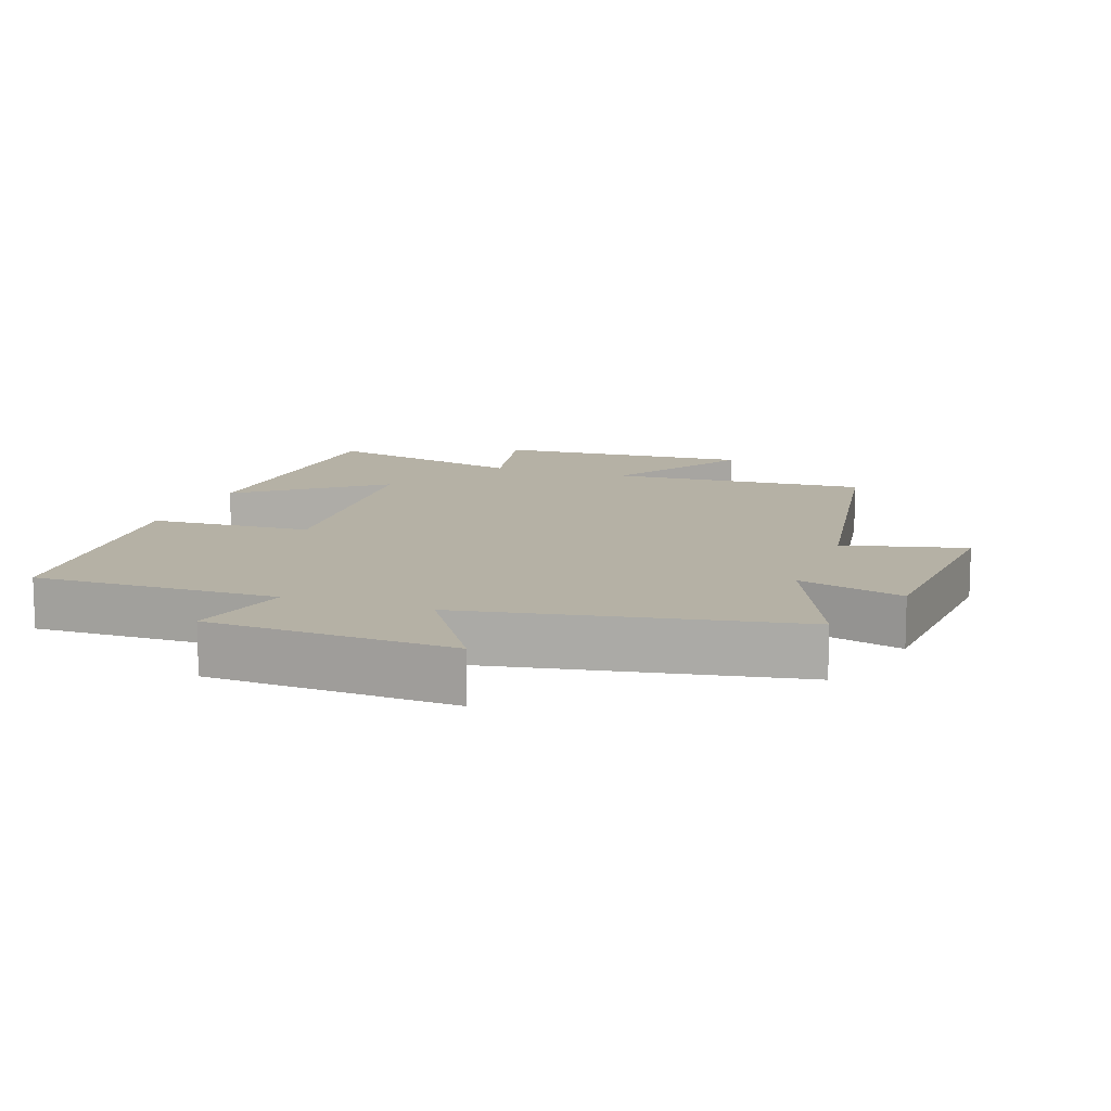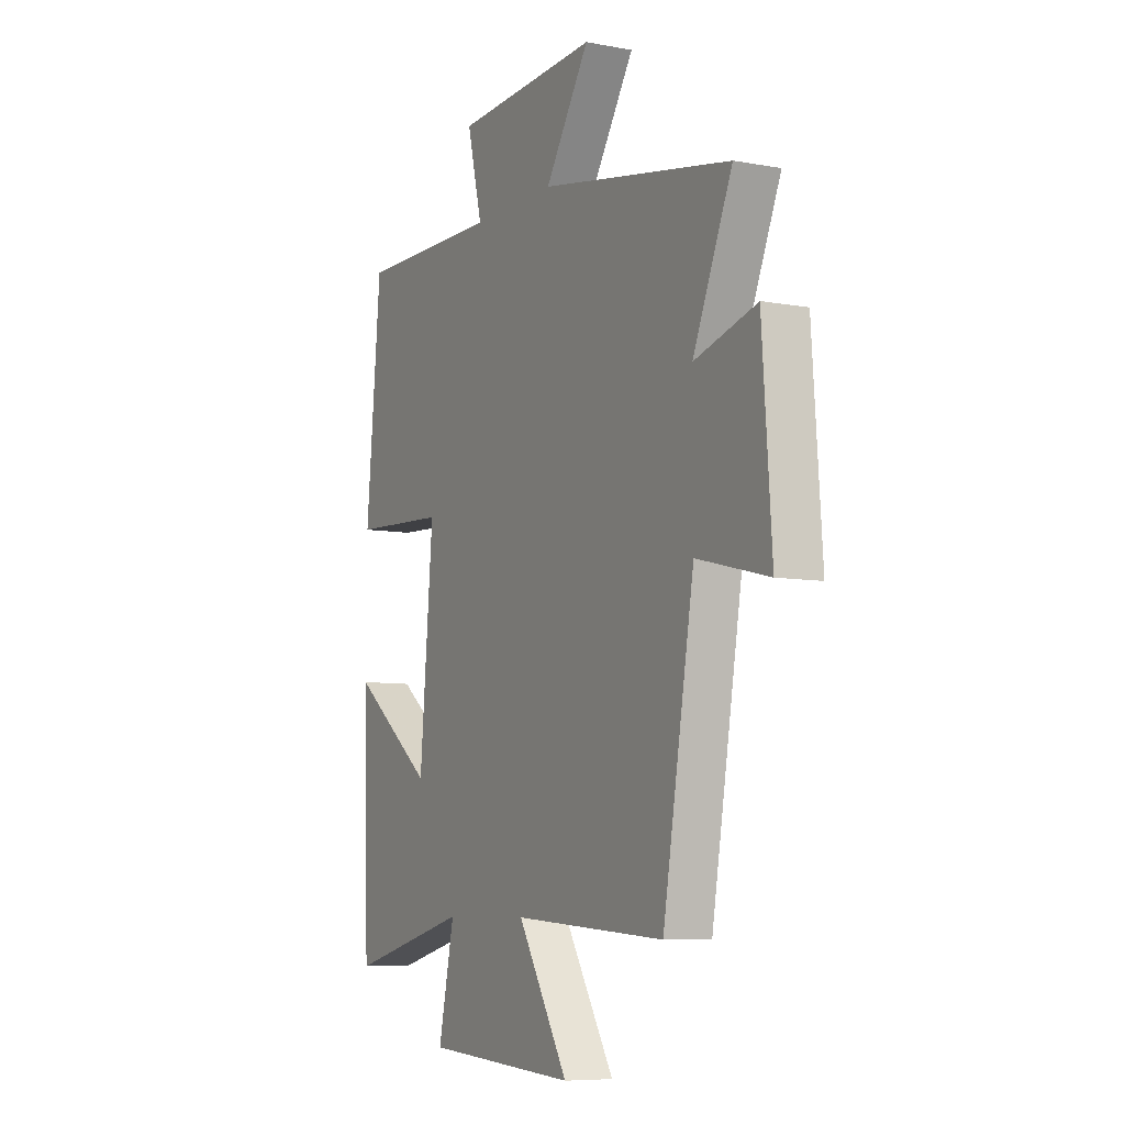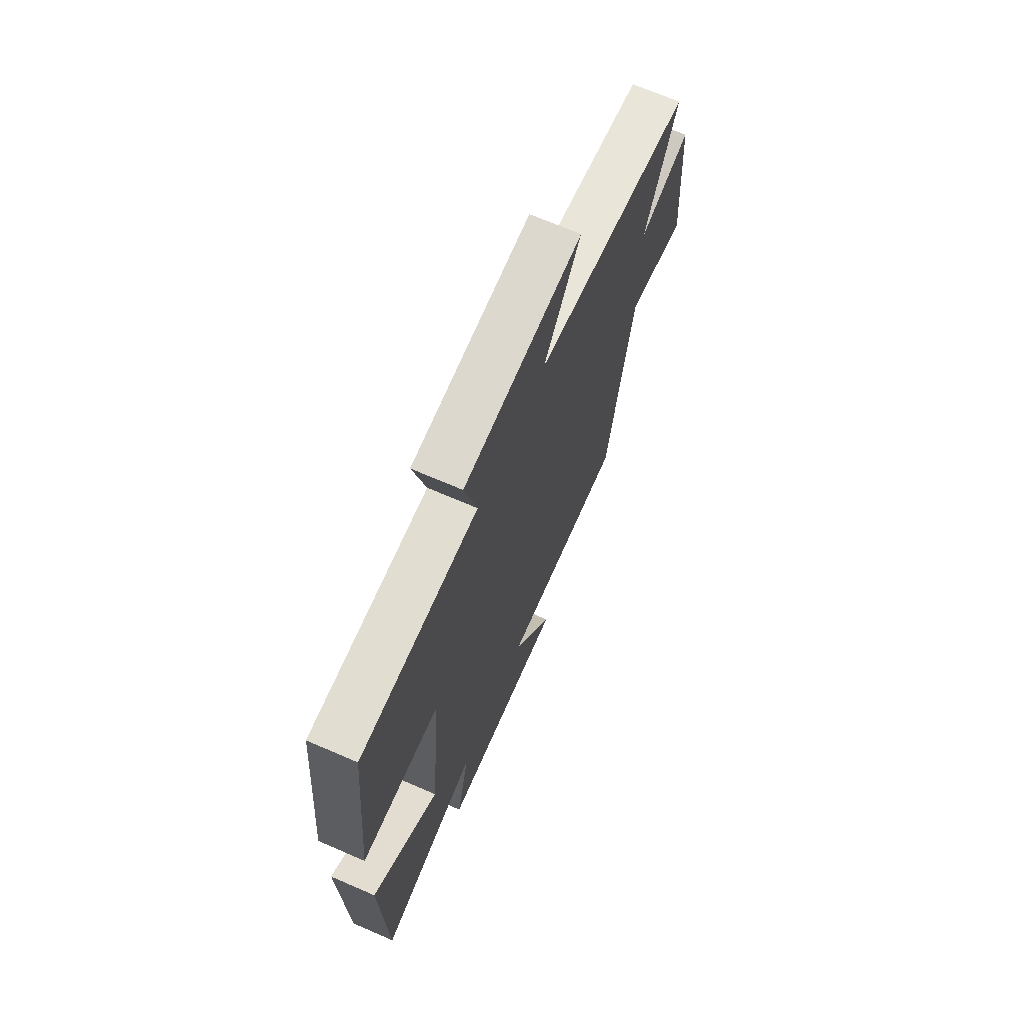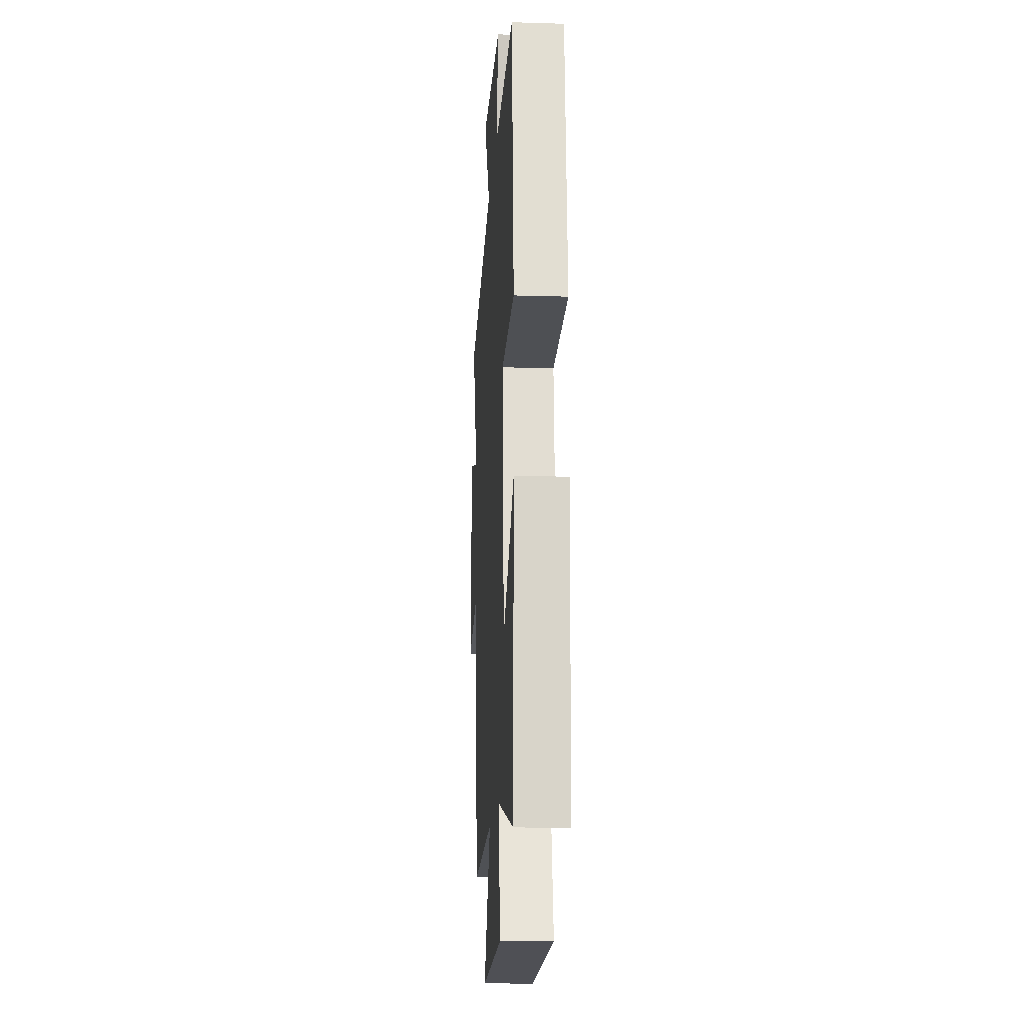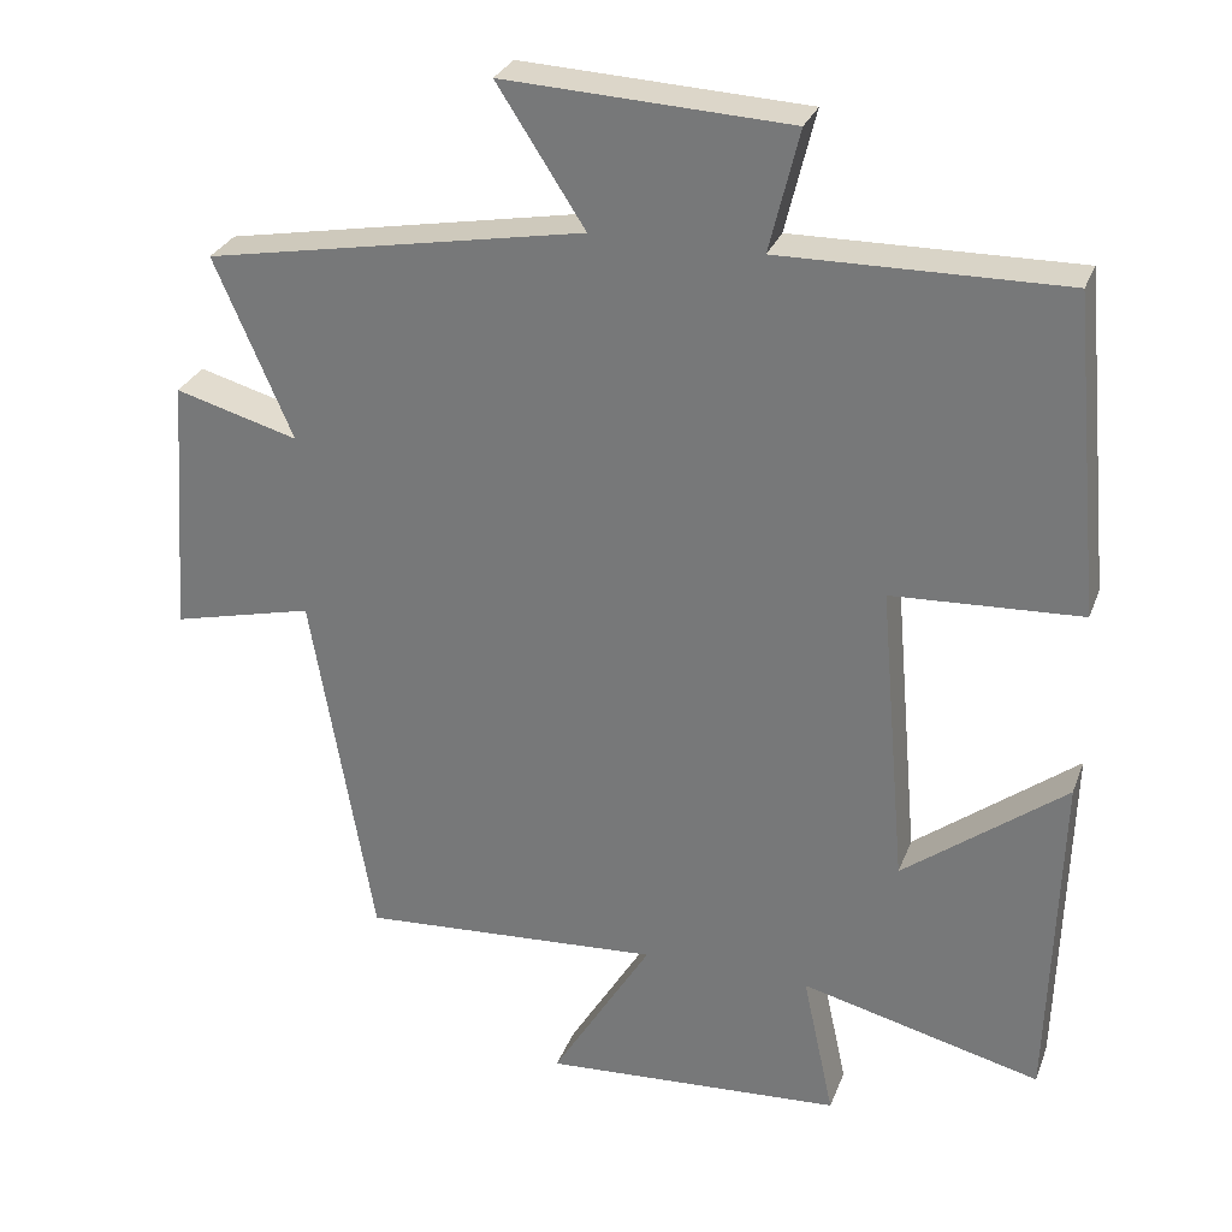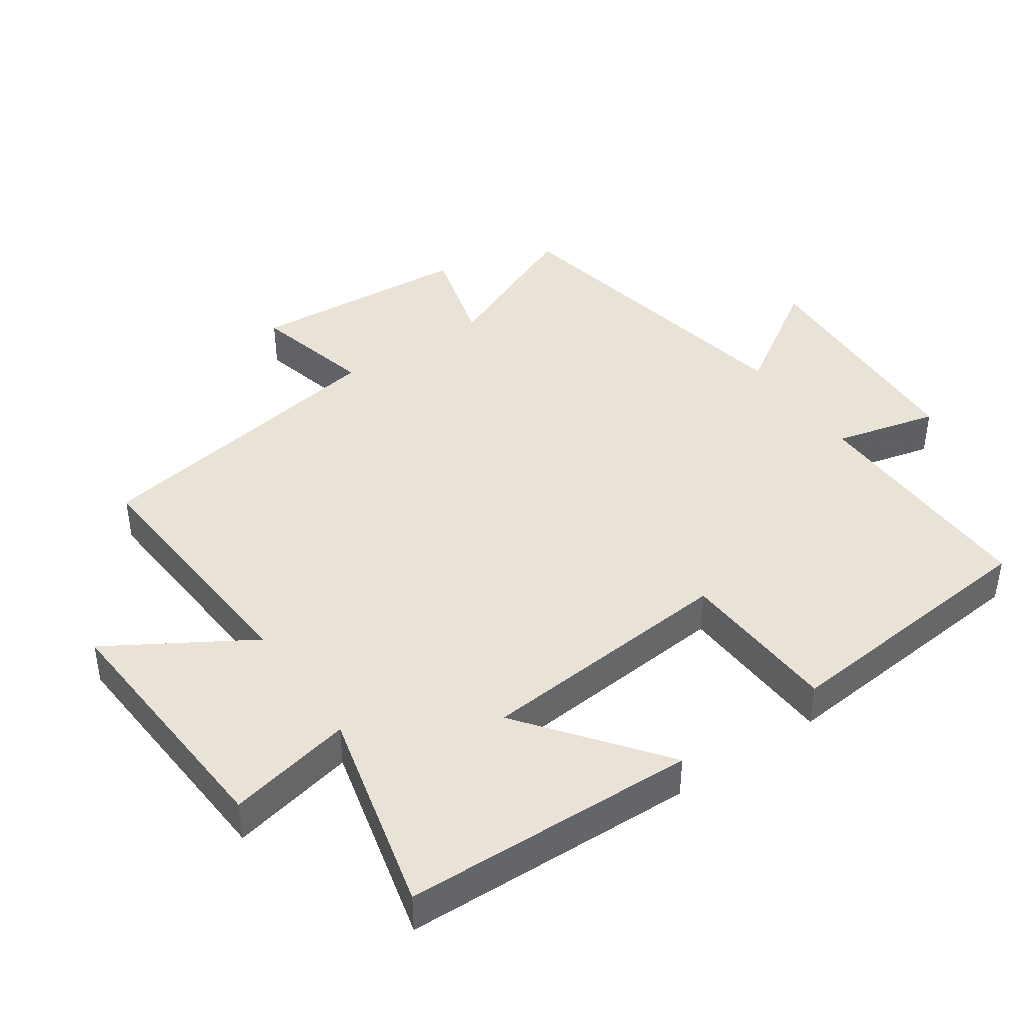
<metadata>
{"format":"obj","ext":"obj","renderer":"f3d","projection":"perspective","resolution":1024,"background":"white","views":[{"elev":11.9,"azim":19.6,"up":"+Y"},{"elev":-7.5,"azim":62.2,"up":"+Z"},{"elev":69.5,"azim":-66.6,"up":"+Z"},{"elev":-15.9,"azim":-93.6,"up":"+Z"},{"elev":28.8,"azim":-161.7,"up":"+Z"},{"elev":41.9,"azim":-124.7,"up":"+Y"}]}
</metadata>
<code>
v -0.462 0.07 0.505
v -0.1 0.07 0.5
v -0.138 0.07 0.655
v 0.226 0.07 0.673
v 0.114 0.07 0.5
v 0.599 0.07 0.411
v 0.5 0.07 0.181
v 0.657 0.07 0.225
v 0.681 0.07 -0.107
v 0.5 0.07 -0.063
v 0.421 0.07 -0.525
v 0.036 0.07 -0.5
v 0.164 0.07 -0.71
v -0.22 0.07 -0.686
v -0.18 0.07 -0.5
v -0.487 0.07 -0.577
v -0.5 0.07 -0.14
v -0.293 0.07 -0.298
v -0.259 0.07 0.088
v -0.5 0.07 0.1
v -0.462 0 0.505
v -0.1 0 0.5
v -0.138 0 0.655
v 0.226 0 0.673
v 0.114 0 0.5
v 0.599 0 0.411
v 0.5 0 0.181
v 0.657 0 0.225
v 0.681 0 -0.107
v 0.5 0 -0.063
v 0.421 0 -0.525
v 0.036 0 -0.5
v 0.164 0 -0.71
v -0.22 0 -0.686
v -0.18 0 -0.5
v -0.487 0 -0.577
v -0.5 0 -0.14
v -0.293 0 -0.298
v -0.259 0 0.088
v -0.5 0 0.1
f 19 20 1 2
f 18 19 2
f 15 16 17 18
f 15 18 2
f 12 13 14 15
f 12 15 2
f 10 11 12 2
f 7 8 9 10
f 7 10 2 3
f 5 6 7
f 5 7 3
f 3 4 5
f 22 21 40 39
f 22 39 38
f 38 37 36 35
f 22 38 35
f 35 34 33 32
f 22 35 32
f 22 32 31 30
f 30 29 28 27
f 23 22 30 27
f 27 26 25
f 23 27 25
f 25 24 23
f 1 21 22 2
f 2 22 23 3
f 3 23 24 4
f 4 24 25 5
f 5 25 26 6
f 6 26 27 7
f 7 27 28 8
f 8 28 29 9
f 9 29 30 10
f 10 30 31 11
f 11 31 32 12
f 12 32 33 13
f 13 33 34 14
f 14 34 35 15
f 15 35 36 16
f 16 36 37 17
f 17 37 38 18
f 18 38 39 19
f 19 39 40 20
f 20 40 21 1

</code>
